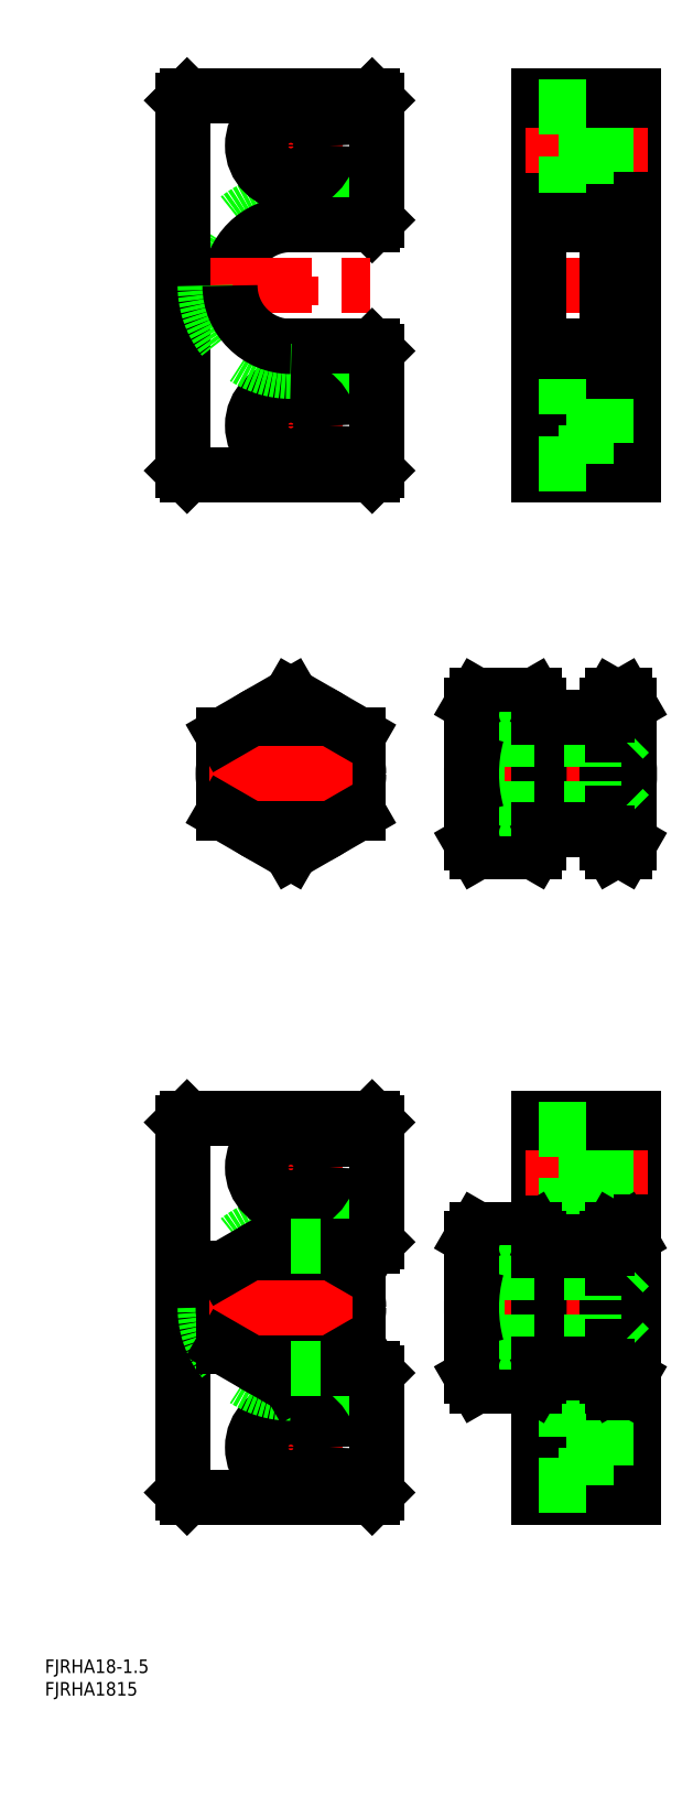
<metadata>
{"format":"dxf","ext":"dxf","renderer":"ezdxf+matplotlib","layout":"modelspace","background":"white","min_lineweight":24,"dpi":150}
</metadata>
<code>
0
SECTION
2
ENTITIES
0
INSERT
8
0
2
*U21
10
0
20
0
30
0
0
INSERT
8
0
2
*U22
10
0
20
0
30
0
0
LINE
8
CENTER
10
-5.9e-15
20
183.9
30
0
11
-5.9e-15
21
268.9
31
0
0
ARC
8
0
10
-5.9e-15
20
226.4
30
0
40
19
50
90
51
180
0
LINE
8
0
10
70
20
245.4
30
0
11
70
21
226.4
31
0
0
LINE
8
0
10
55
20
226.4
30
0
11
55
21
268.4
31
0
0
LINE
8
0
10
76
20
268.4
30
0
11
76
21
226.4
31
0
0
LINE
8
0
10
-24
20
226.4
30
0
11
-24
21
267.4
31
0
0
ARC
8
0
10
-5.9e-15
20
226.4
30
0
40
13.5
50
90
51
180
0
LINE
8
CENTER
10
-11.5
20
257.4
30
0
11
11.5
21
257.4
31
0
0
LINE
8
0
10
19
20
245.4
30
0
11
-5.9e-15
21
245.4
31
0
0
CIRCLE
8
0
10
-5.9e-15
20
257.4
30
0
40
8.5
0
LINE
8
0
10
-23
20
268.4
30
0
11
18
21
268.4
31
0
0
LINE
8
0
10
18
20
239.9
30
0
11
-5.9e-15
21
239.9
31
0
0
CIRCLE
8
0
10
-5.9e-15
20
257.4
30
0
40
5.5
0
LINE
8
0
10
-24
20
267.4
30
0
11
-23
21
268.4
31
0
0
LINE
8
CENTER
10
79
20
257.4
30
0
11
52
21
257.4
31
0
0
LINE
8
0
10
19
20
267.4
30
0
11
19
21
240.9
31
0
0
LINE
8
0
10
18
20
268.4
30
0
11
19
21
267.4
31
0
0
LINE
8
0
10
18
20
239.9
30
0
11
19
21
240.9
31
0
0
LINE
8
0
10
65.5
20
265.9
30
0
11
65.5
21
257.4
31
0
0
LINE
8
0
10
65.5
20
262.9
30
0
11
76
21
262.9
31
0
0
LINE
8
0
10
55
20
267.4
30
0
11
76
21
267.4
31
0
0
LINE
8
0
10
55
20
268.4
30
0
11
76
21
268.4
31
0
0
LINE
8
0
10
55
20
265.9
30
0
11
65.5
21
265.9
31
0
0
LINE
8
0
10
65.5
20
251.9
30
0
11
76
21
251.9
31
0
0
LINE
8
0
10
76
20
245.4
30
0
11
70
21
245.4
31
0
0
LINE
8
0
10
55
20
248.9
30
0
11
65.5
21
248.9
31
0
0
LINE
8
0
10
65.5
20
248.9
30
0
11
65.5
21
257.4
31
0
0
LINE
8
0
10
70
20
239.9
30
0
11
55
21
239.9
31
0
0
LINE
8
0
10
70
20
240.9
30
0
11
55
21
240.9
31
0
0
LINE
8
CENTER
10
-27
20
226.4
30
0
11
22
21
226.4
31
0
0
LINE
8
CENTER
10
-11.5
20
195.4
30
0
11
11.5
21
195.4
31
0
0
LINE
8
0
10
19
20
207.4
30
0
11
-5.9e-15
21
207.4
31
0
0
CIRCLE
8
0
10
-5.9e-15
20
195.4
30
0
40
8.5
0
LINE
8
0
10
-23
20
184.4
30
0
11
18
21
184.4
31
0
0
LINE
8
0
10
18
20
212.9
30
0
11
-5.9e-15
21
212.9
31
0
0
CIRCLE
8
0
10
-5.9e-15
20
195.4
30
0
40
5.5
0
LINE
8
0
10
-24
20
226.4
30
0
11
-24
21
185.4
31
0
0
ARC
8
0
10
-5.9e-15
20
226.4
30
0
40
19
50
180
51
270
0
ARC
8
0
10
-5.9e-15
20
226.4
30
0
40
13.5
50
180
51
270
0
LINE
8
0
10
-24
20
185.4
30
0
11
-23
21
184.4
31
0
0
LINE
8
CENTER
10
79
20
226.4
30
0
11
52
21
226.4
31
0
0
LINE
8
CENTER
10
79
20
195.4
30
0
11
52
21
195.4
31
0
0
LINE
8
0
10
19
20
185.4
30
0
11
19
21
211.9
31
0
0
LINE
8
0
10
18
20
212.9
30
0
11
19
21
211.9
31
0
0
LINE
8
0
10
18
20
184.4
30
0
11
19
21
185.4
31
0
0
LINE
8
0
10
65.5
20
203.9
30
0
11
65.5
21
195.4
31
0
0
LINE
8
0
10
76
20
184.4
30
0
11
76
21
226.4
31
0
0
LINE
8
0
10
55
20
226.4
30
0
11
55
21
184.4
31
0
0
LINE
8
0
10
65.5
20
200.9
30
0
11
76
21
200.9
31
0
0
LINE
8
0
10
76
20
207.4
30
0
11
70
21
207.4
31
0
0
LINE
8
0
10
70
20
207.4
30
0
11
70
21
226.4
31
0
0
LINE
8
0
10
70
20
212.9
30
0
11
55
21
212.9
31
0
0
LINE
8
0
10
55
20
203.9
30
0
11
65.5
21
203.9
31
0
0
LINE
8
0
10
70
20
211.9
30
0
11
55
21
211.9
31
0
0
LINE
8
0
10
65.5
20
189.9
30
0
11
76
21
189.9
31
0
0
LINE
8
0
10
55
20
185.4
30
0
11
76
21
185.4
31
0
0
LINE
8
0
10
55
20
184.4
30
0
11
76
21
184.4
31
0
0
LINE
8
0
10
55
20
186.9
30
0
11
65.5
21
186.9
31
0
0
LINE
8
0
10
65.5
20
186.9
30
0
11
65.5
21
195.4
31
0
0
LINE
8
CENTER
10
37
20
118.2
30
0
11
78
21
118.2
31
0
0
LINE
8
0
10
40
20
127.2
30
0
11
75
21
127.2
31
0
0
LINE
8
0
10
40
20
109.2
30
0
11
75
21
109.2
31
0
0
LINE
8
0
10
40
20
109.2
30
0
11
41.35
21
110.6
31
0
0
LINE
8
0
10
40
20
127.2
30
0
11
41.35
21
125.9
31
0
0
LINE
8
0
10
41.16
20
100.9
30
0
11
53.84
21
100.9
31
0
0
LINE
8
0
10
41.16
20
109.5
30
0
11
53.84
21
109.5
31
0
0
LINE
8
0
10
41.16
20
126.9
30
0
11
53.84
21
126.9
31
0
0
LINE
8
0
10
41.16
20
135.5
30
0
11
53.84
21
135.5
31
0
0
ARC
8
0
10
-1.31e-14
20
118.2
30
0
40
9
50
280
51
210
0
LINE
8
CENTER
10
-1.31e-14
20
97.89
30
0
11
-1.31e-14
21
138.5
31
0
0
LINE
8
0
10
73.65
20
127.2
30
0
11
73.65
21
109.2
31
0
0
LINE
8
0
10
41.35
20
127.2
30
0
11
41.35
21
109.2
31
0
0
CIRCLE
8
0
10
-1.31e-14
20
118.2
30
0
40
12.5
0
CIRCLE
8
0
10
-1.31e-14
20
118.2
30
0
40
7.65
0
LINE
8
0
10
15
20
126.9
30
0
11
15
21
109.5
31
0
0
LINE
8
0
10
-15
20
126.9
30
0
11
-15
21
109.5
31
0
0
CIRCLE
8
0
10
-1.31e-14
20
118.2
30
0
40
15
0
LINE
8
0
10
55
20
130.7
30
0
11
55
21
105.7
31
0
0
ARC
8
0
10
22.1
20
118.2
30
0
40
32.9
50
344.7
51
15.26
0
LINE
8
0
10
70
20
130.7
30
0
11
70
21
105.7
31
0
0
LINE
8
0
10
75
20
133.5
30
0
11
75
21
102.9
31
0
0
ARC
8
0
10
102.9
20
118.2
30
0
40
32.9
50
164.7
51
195.3
0
ARC
8
0
10
42.1
20
118.2
30
0
40
32.9
50
344.7
51
15.26
0
LINE
8
CENTER
10
-18
20
118.2
30
0
11
18
21
118.2
31
0
0
LINE
8
0
10
1.266e-12
20
100.9
30
0
11
-15
21
109.5
31
0
0
LINE
8
0
10
1.266e-12
20
100.9
30
0
11
15
21
109.5
31
0
0
LINE
8
0
10
41.35
20
125.9
30
0
11
73.65
21
125.9
31
0
0
LINE
8
0
10
55
20
130.7
30
0
11
69.5
21
130.7
31
0
0
LINE
8
0
10
71.16
20
126.9
30
0
11
73.84
21
126.9
31
0
0
LINE
8
0
10
71.16
20
135.5
30
0
11
73.84
21
135.5
31
0
0
ARC
8
0
10
66.34
20
131.2
30
0
40
8.66
50
330
51
30
0
LINE
8
0
10
73.84
20
135.5
30
0
11
75
21
133.5
31
0
0
LINE
8
0
10
75
20
127.2
30
0
11
73.65
21
125.9
31
0
0
ARC
8
0
10
78.66
20
131.2
30
0
40
8.66
50
150
51
210
0
LINE
8
0
10
70
20
133.5
30
0
11
70
21
131.2
31
0
0
LINE
8
0
10
71.16
20
135.5
30
0
11
70
21
133.5
31
0
0
ARC
8
0
10
46.34
20
131.2
30
0
40
8.66
50
330
51
30
0
LINE
8
0
10
53.84
20
135.5
30
0
11
55
21
133.5
31
0
0
LINE
8
0
10
55
20
133.5
30
0
11
55
21
130.7
31
0
0
LINE
8
0
10
3.199e-12
20
135.5
30
0
11
-15
21
126.9
31
0
0
LINE
8
0
10
3.199e-12
20
135.5
30
0
11
15
21
126.9
31
0
0
LINE
8
0
10
41.35
20
110.6
30
0
11
73.65
21
110.6
31
0
0
LINE
8
0
10
55
20
105.7
30
0
11
69.5
21
105.7
31
0
0
LINE
8
0
10
71.16
20
100.9
30
0
11
70
21
102.9
31
0
0
ARC
8
0
10
78.66
20
105.2
30
0
40
8.66
50
150
51
210
0
LINE
8
0
10
73.84
20
100.9
30
0
11
75
21
102.9
31
0
0
ARC
8
0
10
66.34
20
105.2
30
0
40
8.66
50
330
51
30
0
LINE
8
0
10
71.16
20
109.5
30
0
11
73.84
21
109.5
31
0
0
LINE
8
0
10
75
20
109.2
30
0
11
73.65
21
110.6
31
0
0
LINE
8
0
10
70
20
105.2
30
0
11
70
21
102.9
31
0
0
LINE
8
0
10
71.16
20
100.9
30
0
11
73.84
21
100.9
31
0
0
LINE
8
0
10
53.84
20
100.9
30
0
11
55
21
102.9
31
0
0
ARC
8
0
10
46.34
20
105.2
30
0
40
8.66
50
330
51
30
0
LINE
8
0
10
55
20
105.7
30
0
11
55
21
102.9
31
0
0
LINE
8
0
10
40
20
133.5
30
0
11
40
21
102.9
31
0
0
ARC
8
0
10
72.9
20
118.2
30
0
40
32.9
50
164.7
51
195.3
0
ARC
8
0
10
48.66
20
131.2
30
0
40
8.66
50
150
51
210
0
LINE
8
0
10
41.16
20
135.5
30
0
11
40
21
133.5
31
0
0
LINE
8
0
10
41.16
20
100.9
30
0
11
40
21
102.9
31
0
0
ARC
8
0
10
48.66
20
105.2
30
0
40
8.66
50
150
51
210
0
LINE
8
CENTER
10
-7.2e-15
20
-42.5
30
0
11
-7.2e-15
21
42.5
31
0
0
ARC
8
0
10
-7.2e-15
20
-4.26e-14
30
0
40
19
50
90
51
180
0
LINE
8
0
10
70
20
19
30
0
11
70
21
-4.26e-14
31
0
0
LINE
8
0
10
55
20
-4.26e-14
30
0
11
55
21
42
31
0
0
LINE
8
0
10
76
20
42
30
0
11
76
21
-4.26e-14
31
0
0
LINE
8
0
10
-24
20
7.11e-14
30
0
11
-24
21
41
31
0
0
ARC
8
0
10
-7.2e-15
20
-4.26e-14
30
0
40
13.5
50
90
51
180
0
LINE
8
CENTER
10
-11.5
20
31
30
0
11
11.5
21
31
31
0
0
LINE
8
0
10
19
20
19
30
0
11
-7.2e-15
21
19
31
0
0
CIRCLE
8
0
10
-7.2e-15
20
31
30
0
40
8.5
0
LINE
8
0
10
-23
20
42
30
0
11
18
21
42
31
0
0
LINE
8
0
10
18
20
13.5
30
0
11
6.617
21
13.5
31
0
0
CIRCLE
8
0
10
-7.2e-15
20
31
30
0
40
5.5
0
LINE
8
0
10
-24
20
41
30
0
11
-23
21
42
31
0
0
LINE
8
CENTER
10
79
20
31
30
0
11
52
21
31
31
0
0
LINE
8
0
10
19
20
41
30
0
11
19
21
14.5
31
0
0
LINE
8
0
10
18
20
42
30
0
11
19
21
41
31
0
0
LINE
8
0
10
18
20
13.5
30
0
11
19
21
14.5
31
0
0
LINE
8
0
10
65.5
20
39.5
30
0
11
65.5
21
31
31
0
0
LINE
8
0
10
65.5
20
36.5
30
0
11
76
21
36.5
31
0
0
LINE
8
0
10
55
20
41
30
0
11
76
21
41
31
0
0
LINE
8
0
10
55
20
42
30
0
11
76
21
42
31
0
0
LINE
8
0
10
55
20
39.5
30
0
11
65.5
21
39.5
31
0
0
LINE
8
0
10
65.5
20
25.5
30
0
11
76
21
25.5
31
0
0
LINE
8
0
10
76
20
19
30
0
11
70
21
19
31
0
0
LINE
8
0
10
55
20
22.5
30
0
11
65.5
21
22.5
31
0
0
LINE
8
0
10
65.5
20
22.5
30
0
11
65.5
21
31
31
0
0
LINE
8
0
10
70
20
13.5
30
0
11
55
21
13.5
31
0
0
LINE
8
0
10
70
20
14.5
30
0
11
55
21
14.5
31
0
0
LINE
8
CENTER
10
-27
20
7.11e-14
30
0
11
22
21
-4.26e-14
31
0
0
LINE
8
CENTER
10
-11.5
20
-31
30
0
11
11.5
21
-31
31
0
0
LINE
8
0
10
19
20
-19
30
0
11
-7.2e-15
21
-19
31
0
0
CIRCLE
8
0
10
-7.2e-15
20
-31
30
0
40
8.5
0
LINE
8
0
10
-23
20
-42
30
0
11
18
21
-42
31
0
0
LINE
8
0
10
18
20
-13.5
30
0
11
6.617
21
-13.5
31
0
0
CIRCLE
8
0
10
-7.2e-15
20
-31
30
0
40
5.5
0
LINE
8
0
10
-24
20
7.11e-14
30
0
11
-24
21
-41
31
0
0
ARC
8
0
10
-7.2e-15
20
-4.26e-14
30
0
40
19
50
180
51
270
0
ARC
8
0
10
-7.2e-15
20
-4.26e-14
30
0
40
13.5
50
180
51
270
0
LINE
8
0
10
-24
20
-41
30
0
11
-23
21
-42
31
0
0
LINE
8
CENTER
10
79
20
-4.26e-14
30
0
11
52
21
-4.26e-14
31
0
0
LINE
8
CENTER
10
79
20
-31
30
0
11
52
21
-31
31
0
0
LINE
8
0
10
19
20
-41
30
0
11
19
21
-14.5
31
0
0
LINE
8
0
10
18
20
-13.5
30
0
11
19
21
-14.5
31
0
0
LINE
8
0
10
18
20
-42
30
0
11
19
21
-41
31
0
0
LINE
8
0
10
65.5
20
-22.5
30
0
11
65.5
21
-31
31
0
0
LINE
8
0
10
76
20
-42
30
0
11
76
21
-4.26e-14
31
0
0
LINE
8
0
10
55
20
-4.26e-14
30
0
11
55
21
-42
31
0
0
LINE
8
0
10
65.5
20
-25.5
30
0
11
76
21
-25.5
31
0
0
LINE
8
0
10
76
20
-19
30
0
11
70
21
-19
31
0
0
LINE
8
0
10
70
20
-19
30
0
11
70
21
-4.26e-14
31
0
0
LINE
8
0
10
70
20
-13.5
30
0
11
55
21
-13.5
31
0
0
LINE
8
0
10
55
20
-22.5
30
0
11
65.5
21
-22.5
31
0
0
LINE
8
0
10
70
20
-14.5
30
0
11
55
21
-14.5
31
0
0
LINE
8
0
10
65.5
20
-36.5
30
0
11
76
21
-36.5
31
0
0
LINE
8
0
10
55
20
-41
30
0
11
76
21
-41
31
0
0
LINE
8
0
10
55
20
-42
30
0
11
76
21
-42
31
0
0
LINE
8
0
10
55
20
-39.5
30
0
11
65.5
21
-39.5
31
0
0
LINE
8
0
10
65.5
20
-39.5
30
0
11
65.5
21
-31
31
0
0
ARC
8
0
10
-6e-15
20
8.4e-15
30
0
40
9
50
280
51
210
0
CIRCLE
8
0
10
-6e-15
20
8.4e-15
30
0
40
12.5
0
CIRCLE
8
0
10
-6e-15
20
8.4e-15
30
0
40
7.65
0
LINE
8
0
10
15
20
8.66
30
0
11
15
21
-8.66
31
0
0
LINE
8
0
10
-15
20
8.66
30
0
11
-15
21
-8.66
31
0
0
CIRCLE
8
0
10
-6e-15
20
8.4e-15
30
0
40
15
0
LINE
8
CENTER
10
-18
20
8.4e-15
30
0
11
18
21
8.4e-15
31
0
0
LINE
8
0
10
1.273e-12
20
-17.32
30
0
11
-15
21
-8.66
31
0
0
LINE
8
0
10
1.273e-12
20
-17.32
30
0
11
15
21
-8.66
31
0
0
LINE
8
0
10
3.206e-12
20
17.32
30
0
11
-15
21
8.66
31
0
0
LINE
8
0
10
3.206e-12
20
17.32
30
0
11
15
21
8.66
31
0
0
LINE
8
0
10
6.617
20
13.5
30
0
11
-7.2e-15
21
13.5
31
0
0
LINE
8
0
10
6.617
20
-13.5
30
0
11
-7.2e-15
21
-13.5
31
0
0
LINE
8
CENTER
10
37
20
-5.68e-14
30
0
11
78
21
-5.68e-14
31
0
0
LINE
8
0
10
40
20
9
30
0
11
75
21
9
31
0
0
LINE
8
0
10
40
20
-9
30
0
11
75
21
-9
31
0
0
LINE
8
0
10
40
20
-9
30
0
11
41.35
21
-7.65
31
0
0
LINE
8
0
10
40
20
9
30
0
11
41.35
21
7.65
31
0
0
LINE
8
0
10
41.16
20
-17.32
30
0
11
53.84
21
-17.32
31
0
0
LINE
8
0
10
41.16
20
-8.66
30
0
11
53.84
21
-8.66
31
0
0
LINE
8
0
10
41.16
20
8.66
30
0
11
53.84
21
8.66
31
0
0
LINE
8
0
10
41.16
20
17.32
30
0
11
53.84
21
17.32
31
0
0
LINE
8
0
10
73.65
20
9
30
0
11
73.65
21
-9
31
0
0
LINE
8
0
10
41.35
20
9
30
0
11
41.35
21
-9
31
0
0
LINE
8
0
10
55
20
12.5
30
0
11
55
21
-12.5
31
0
0
ARC
8
0
10
22.1
20
5.68e-14
30
0
40
32.9
50
344.7
51
15.26
0
LINE
8
0
10
70
20
12.5
30
0
11
70
21
-12.5
31
0
0
LINE
8
0
10
75
20
15.31
30
0
11
75
21
-15.31
31
0
0
ARC
8
0
10
102.9
20
-5.68e-14
30
0
40
32.9
50
164.7
51
195.3
0
ARC
8
0
10
42.1
20
-5.68e-14
30
0
40
32.9
50
344.7
51
15.26
0
LINE
8
0
10
41.35
20
7.65
30
0
11
73.65
21
7.65
31
0
0
LINE
8
0
10
55
20
12.5
30
0
11
69.5
21
12.5
31
0
0
LINE
8
0
10
71.16
20
8.66
30
0
11
73.84
21
8.66
31
0
0
LINE
8
0
10
71.16
20
17.32
30
0
11
73.84
21
17.32
31
0
0
ARC
8
0
10
66.34
20
12.99
30
0
40
8.66
50
330
51
30
0
LINE
8
0
10
73.84
20
17.32
30
0
11
75
21
15.31
31
0
0
LINE
8
0
10
75
20
9
30
0
11
73.65
21
7.65
31
0
0
ARC
8
0
10
78.66
20
12.99
30
0
40
8.66
50
150
51
210
0
LINE
8
0
10
70
20
15.31
30
0
11
70
21
13
31
0
0
LINE
8
0
10
71.16
20
17.32
30
0
11
70
21
15.31
31
0
0
ARC
8
0
10
46.34
20
12.99
30
0
40
8.66
50
330
51
30
0
LINE
8
0
10
53.84
20
17.32
30
0
11
55
21
15.31
31
0
0
LINE
8
0
10
55
20
15.31
30
0
11
55
21
12.5
31
0
0
LINE
8
0
10
41.35
20
-7.65
30
0
11
73.65
21
-7.65
31
0
0
LINE
8
0
10
55
20
-12.5
30
0
11
69.5
21
-12.5
31
0
0
LINE
8
0
10
71.16
20
-17.32
30
0
11
70
21
-15.31
31
0
0
ARC
8
0
10
78.66
20
-12.99
30
0
40
8.66
50
150
51
210
0
LINE
8
0
10
73.84
20
-17.32
30
0
11
75
21
-15.31
31
0
0
ARC
8
0
10
66.34
20
-12.99
30
0
40
8.66
50
330
51
30
0
LINE
8
0
10
71.16
20
-8.66
30
0
11
73.84
21
-8.66
31
0
0
LINE
8
0
10
75
20
-9
30
0
11
73.65
21
-7.65
31
0
0
LINE
8
0
10
70
20
-13
30
0
11
70
21
-15.31
31
0
0
LINE
8
0
10
71.16
20
-17.32
30
0
11
73.84
21
-17.32
31
0
0
LINE
8
0
10
53.84
20
-17.32
30
0
11
55
21
-15.31
31
0
0
ARC
8
0
10
46.34
20
-12.99
30
0
40
8.66
50
330
51
30
0
LINE
8
0
10
55
20
-12.5
30
0
11
55
21
-15.31
31
0
0
LINE
8
0
10
40
20
15.31
30
0
11
40
21
-15.31
31
0
0
ARC
8
0
10
72.9
20
-5.68e-14
30
0
40
32.9
50
164.7
51
195.3
0
ARC
8
0
10
48.66
20
12.99
30
0
40
8.66
50
150
51
210
0
LINE
8
0
10
41.16
20
17.32
30
0
11
40
21
15.31
31
0
0
LINE
8
0
10
41.16
20
-17.32
30
0
11
40
21
-15.31
31
0
0
ARC
8
0
10
48.66
20
-12.99
30
0
40
8.66
50
150
51
210
0
ARC
8
0
10
69.5
20
13
30
0
40
0.5
50
270
51
0
0
ARC
8
0
10
69.5
20
-13
30
0
40
0.5
50
0
51
90
0
ARC
8
0
10
69.5
20
131.2
30
0
40
0.5
50
270
51
0
0
ARC
8
0
10
69.5
20
105.2
30
0
40
0.5
50
0
51
90
0
ENDSEC
0
EOF

</code>
